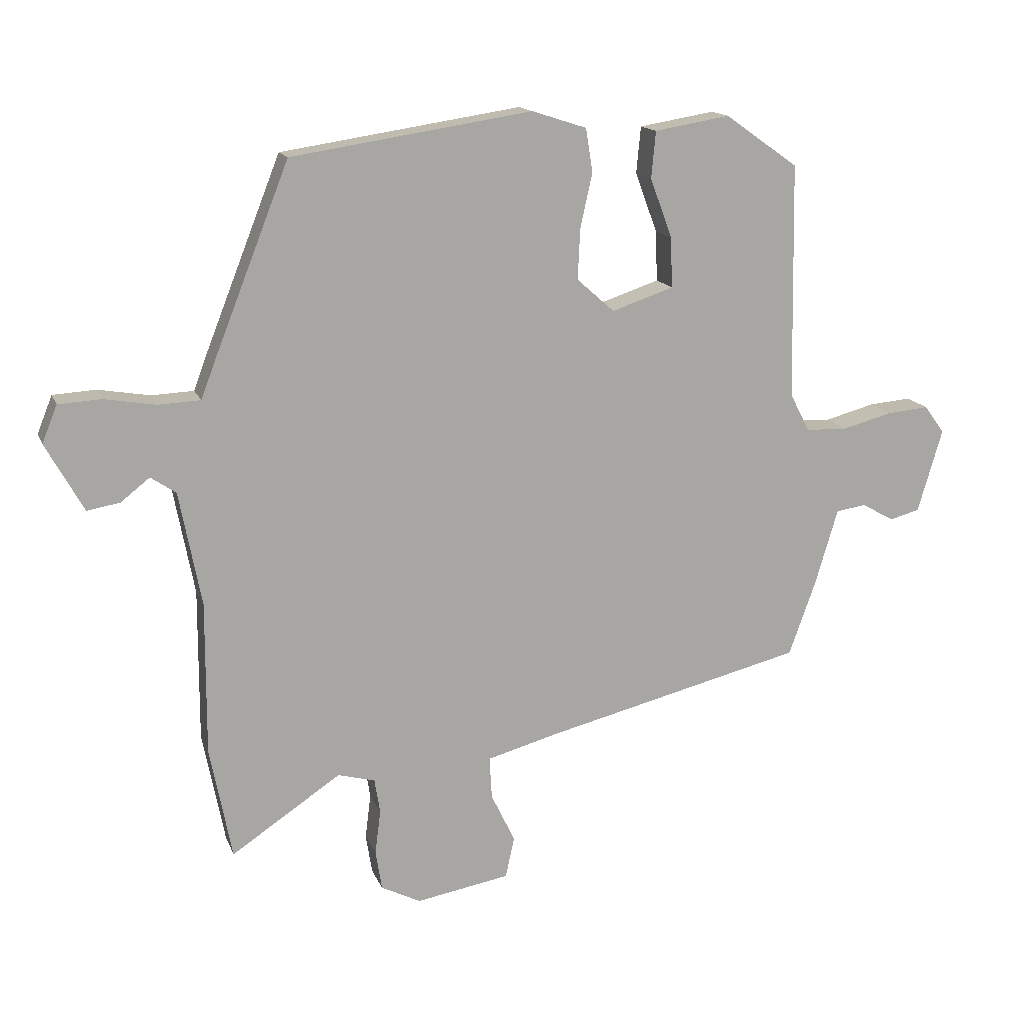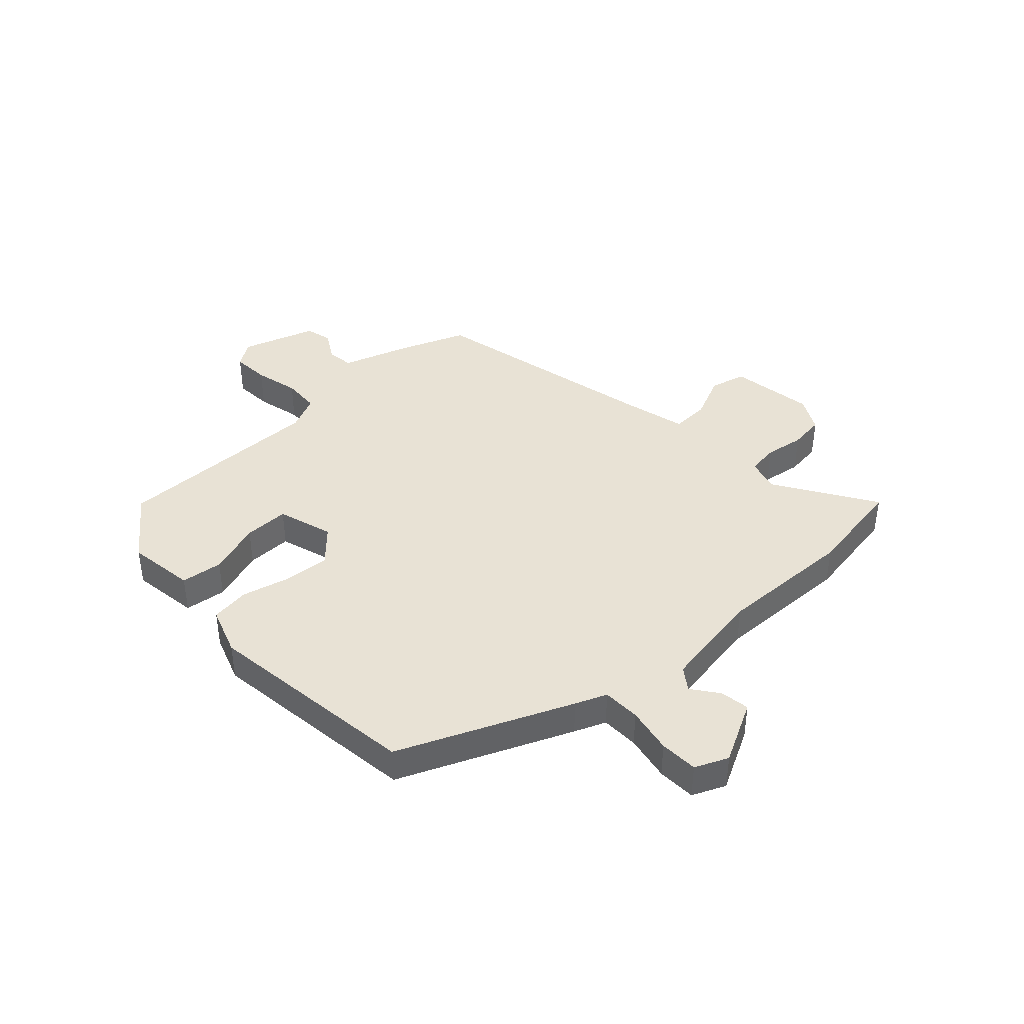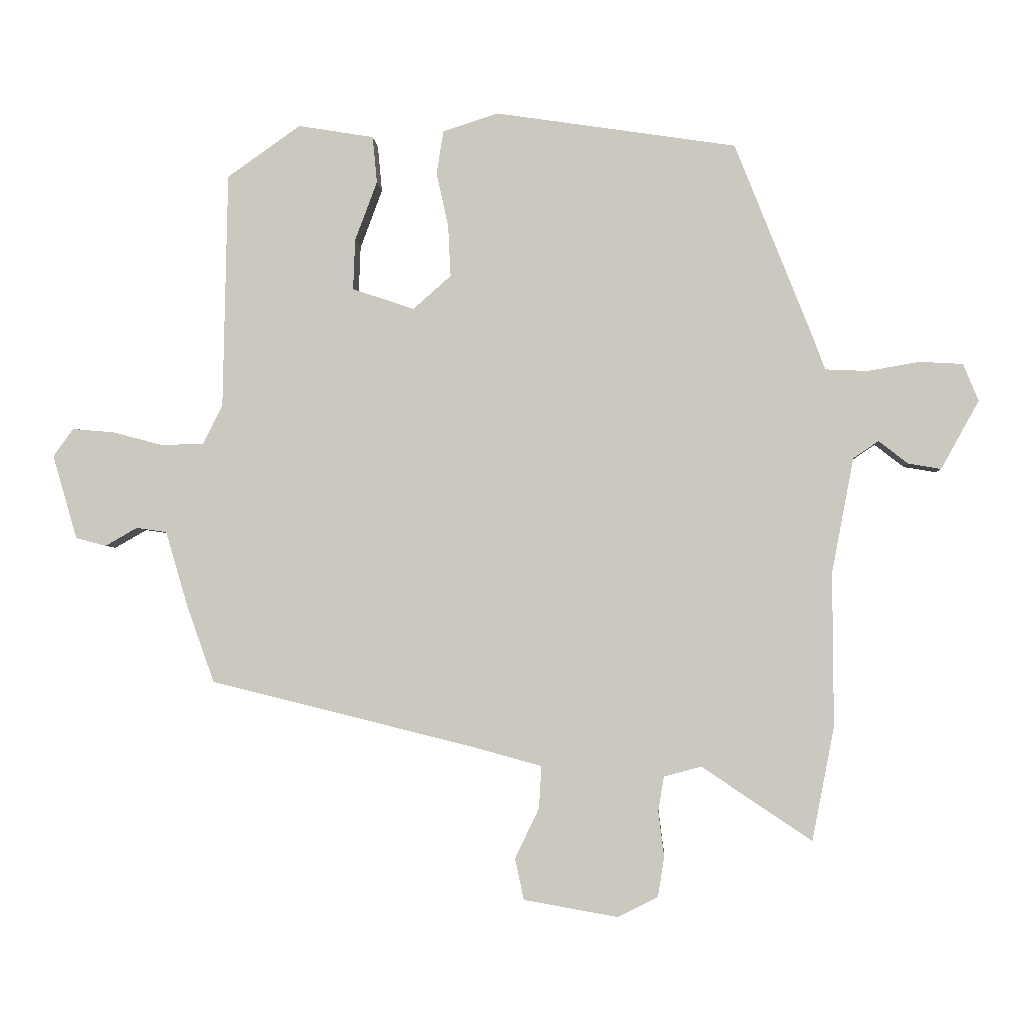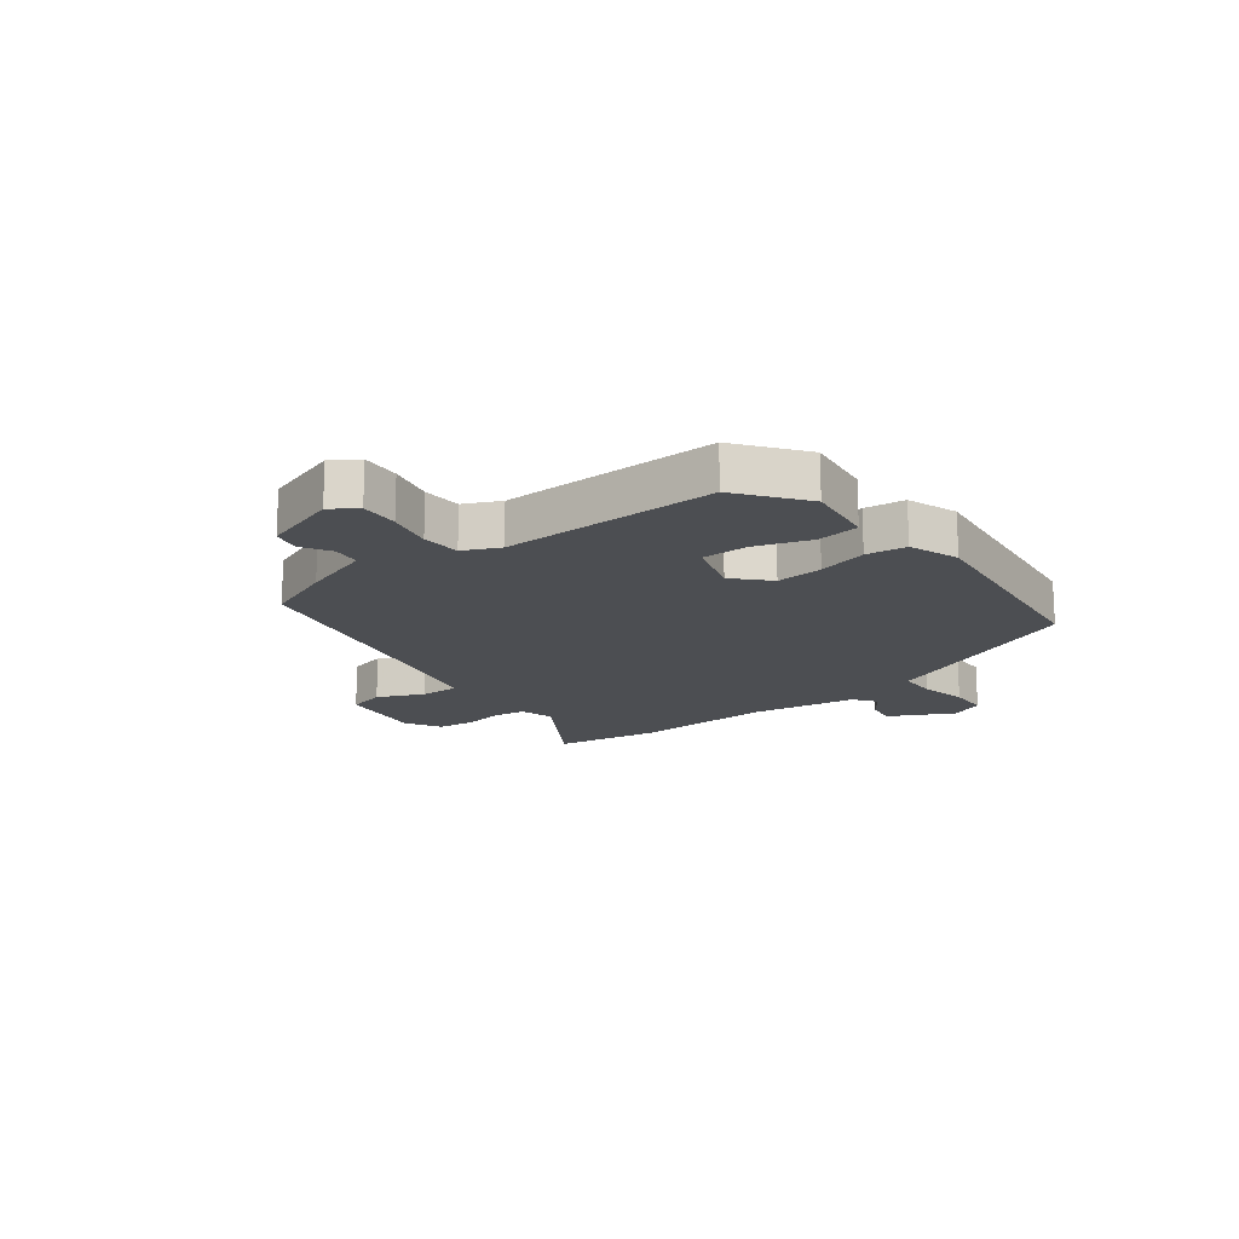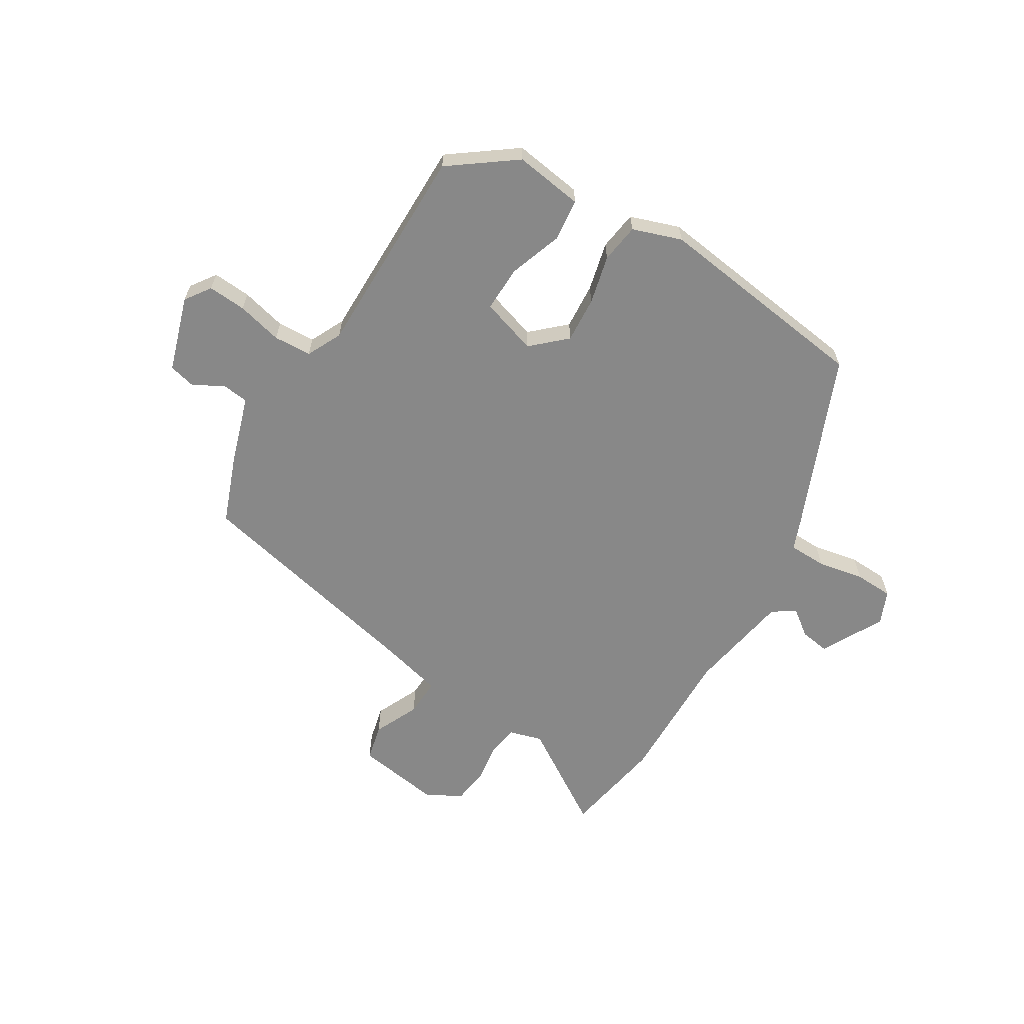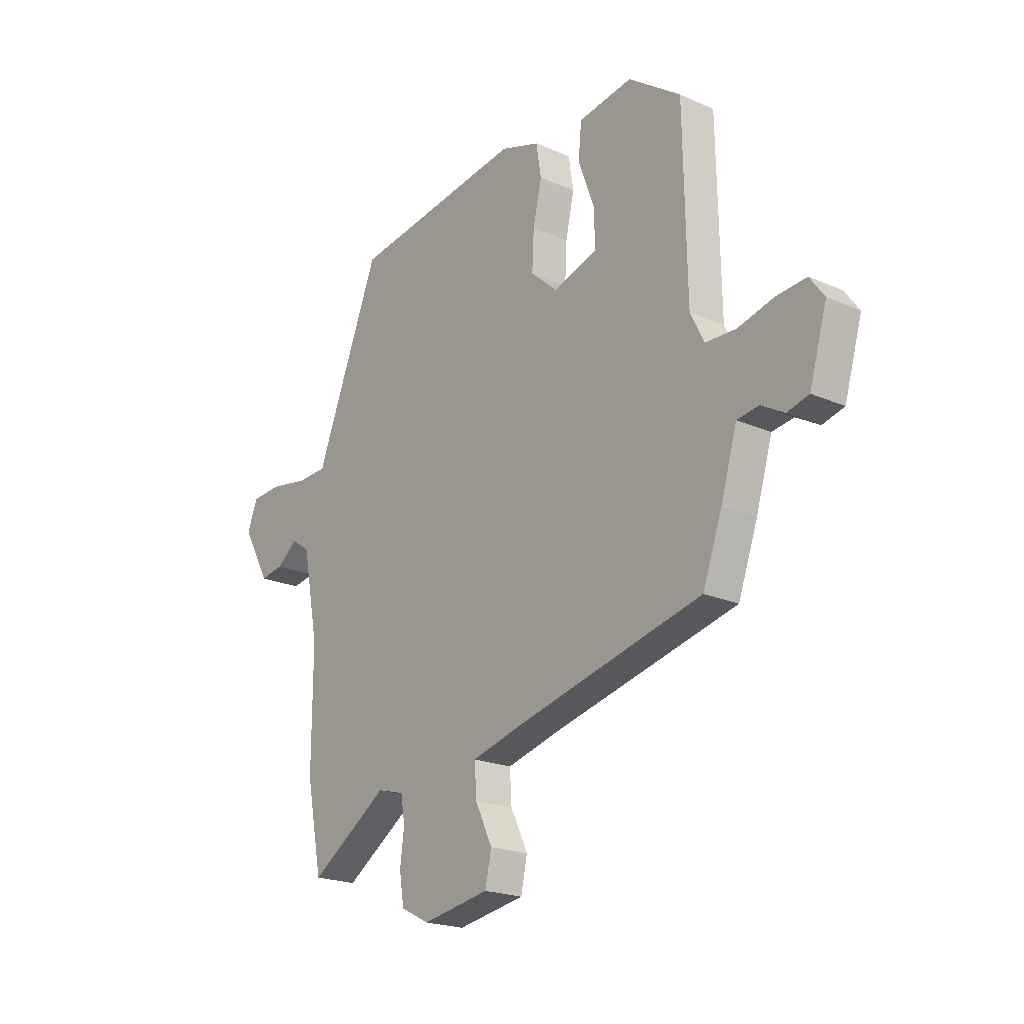
<metadata>
{"format":"obj","ext":"obj","renderer":"f3d","projection":"perspective","resolution":1024,"background":"white","views":[{"elev":15.1,"azim":163.4,"up":"+Z"},{"elev":40.7,"azim":48.6,"up":"+Y"},{"elev":-3.4,"azim":3.6,"up":"+Z"},{"elev":-16.7,"azim":-50.8,"up":"+Y"},{"elev":-62.8,"azim":-30.2,"up":"+Y"},{"elev":-20.7,"azim":-128.6,"up":"+Z"}]}
</metadata>
<code>
v -0.466 0.07 0.416
v -0.35 0.07 0.498
v -0.23 0.07 0.478
v -0.223 0.07 0.404
v -0.258 0.07 0.31
v -0.261 0.07 0.23
v -0.163 0.07 0.197
v -0.103 0.07 0.25
v -0.107 0.07 0.331
v -0.126 0.07 0.417
v -0.115 0.07 0.486
v -0.028 0.07 0.514
v 0.354 0.07 0.456
v 0.475 0.07 0.15
v 0.496 0.07 0.094
v 0.563 0.07 0.091
v 0.645 0.07 0.105
v 0.713 0.07 0.101
v 0.737 0.07 0.042
v 0.677 0.07 -0.066
v 0.625 0.07 -0.057
v 0.579 0.07 -0.021
v 0.539 0.07 -0.048
v 0.504 0.07 -0.23
v 0.505 0.07 -0.473
v 0.47 0.07 -0.652
v 0.296 0.07 -0.536
v 0.237 0.07 -0.552
v 0.228 0.07 -0.607
v 0.237 0.07 -0.678
v 0.227 0.07 -0.741
v 0.164 0.07 -0.773
v 0.015 0.07 -0.747
v 0.001 0.07 -0.682
v 0.039 0.07 -0.603
v 0.043 0.07 -0.536
v -0.07 0.07 -0.505
v -0.484 0.07 -0.403
v -0.527 0.07 -0.283
v -0.563 0.07 -0.162
v -0.611 0.07 -0.155
v -0.662 0.07 -0.184
v -0.71 0.07 -0.171
v -0.749 0.07 -0.038
v -0.717 0.07 0.006
v -0.65 0.07 0
v -0.571 0.07 -0.021
v -0.504 0.07 -0.019
v -0.473 0.07 0.042
v -0.466 0 0.416
v -0.35 0 0.498
v -0.23 0 0.478
v -0.223 0 0.404
v -0.258 0 0.31
v -0.261 0 0.23
v -0.163 0 0.197
v -0.103 0 0.25
v -0.107 0 0.331
v -0.126 0 0.417
v -0.115 0 0.486
v -0.028 0 0.514
v 0.354 0 0.456
v 0.475 0 0.15
v 0.496 0 0.094
v 0.563 0 0.091
v 0.645 0 0.105
v 0.713 0 0.101
v 0.737 0 0.042
v 0.677 0 -0.066
v 0.625 0 -0.057
v 0.579 0 -0.021
v 0.539 0 -0.048
v 0.504 0 -0.23
v 0.505 0 -0.473
v 0.47 0 -0.652
v 0.296 0 -0.536
v 0.237 0 -0.552
v 0.228 0 -0.607
v 0.237 0 -0.678
v 0.227 0 -0.741
v 0.164 0 -0.773
v 0.015 0 -0.747
v 0.001 0 -0.682
v 0.039 0 -0.603
v 0.043 0 -0.536
v -0.07 0 -0.505
v -0.484 0 -0.403
v -0.527 0 -0.283
v -0.563 0 -0.162
v -0.611 0 -0.155
v -0.662 0 -0.184
v -0.71 0 -0.171
v -0.749 0 -0.038
v -0.717 0 0.006
v -0.65 0 0
v -0.571 0 -0.021
v -0.504 0 -0.019
v -0.473 0 0.042
f 45 46 47
f 44 45 47
f 43 44 47
f 42 43 47
f 41 42 47
f 40 41 47 48
f 40 48 49
f 39 40 49
f 38 39 49
f 37 38 49
f 33 34 35
f 32 33 35
f 31 32 35
f 30 31 35
f 29 30 35
f 28 29 35 36
f 37 49 1
f 36 37 1
f 28 36 1
f 27 28 1
f 20 21 22
f 19 20 22
f 18 19 22
f 17 18 22
f 16 17 22
f 15 16 22 23
f 15 23 24
f 14 15 24
f 13 14 24
f 12 13 24
f 11 12 24
f 10 11 24
f 9 10 24
f 3 4 5
f 2 3 5
f 1 2 5
f 1 5 6
f 27 1 6
f 25 26 27
f 24 25 27
f 9 24 27
f 8 9 27
f 7 8 27
f 6 7 27
f 96 95 94
f 96 94 93
f 96 93 92
f 96 92 91
f 96 91 90
f 97 96 90 89
f 98 97 89
f 98 89 88
f 98 88 87
f 98 87 86
f 84 83 82
f 84 82 81
f 84 81 80
f 84 80 79
f 84 79 78
f 85 84 78 77
f 50 98 86
f 50 86 85
f 50 85 77
f 50 77 76
f 71 70 69
f 71 69 68
f 71 68 67
f 71 67 66
f 71 66 65
f 72 71 65 64
f 73 72 64
f 73 64 63
f 73 63 62
f 73 62 61
f 73 61 60
f 73 60 59
f 73 59 58
f 54 53 52
f 54 52 51
f 54 51 50
f 55 54 50
f 55 50 76
f 76 75 74
f 76 74 73
f 76 73 58
f 76 58 57
f 76 57 56
f 76 56 55
f 1 50 51 2
f 2 51 52 3
f 3 52 53 4
f 4 53 54 5
f 5 54 55 6
f 6 55 56 7
f 7 56 57 8
f 8 57 58 9
f 9 58 59 10
f 10 59 60 11
f 11 60 61 12
f 12 61 62 13
f 13 62 63 14
f 14 63 64 15
f 15 64 65 16
f 16 65 66 17
f 17 66 67 18
f 18 67 68 19
f 19 68 69 20
f 20 69 70 21
f 21 70 71 22
f 22 71 72 23
f 23 72 73 24
f 24 73 74 25
f 25 74 75 26
f 26 75 76 27
f 27 76 77 28
f 28 77 78 29
f 29 78 79 30
f 30 79 80 31
f 31 80 81 32
f 32 81 82 33
f 33 82 83 34
f 34 83 84 35
f 35 84 85 36
f 36 85 86 37
f 37 86 87 38
f 38 87 88 39
f 39 88 89 40
f 40 89 90 41
f 41 90 91 42
f 42 91 92 43
f 43 92 93 44
f 44 93 94 45
f 45 94 95 46
f 46 95 96 47
f 47 96 97 48
f 48 97 98 49
f 49 98 50 1

</code>
